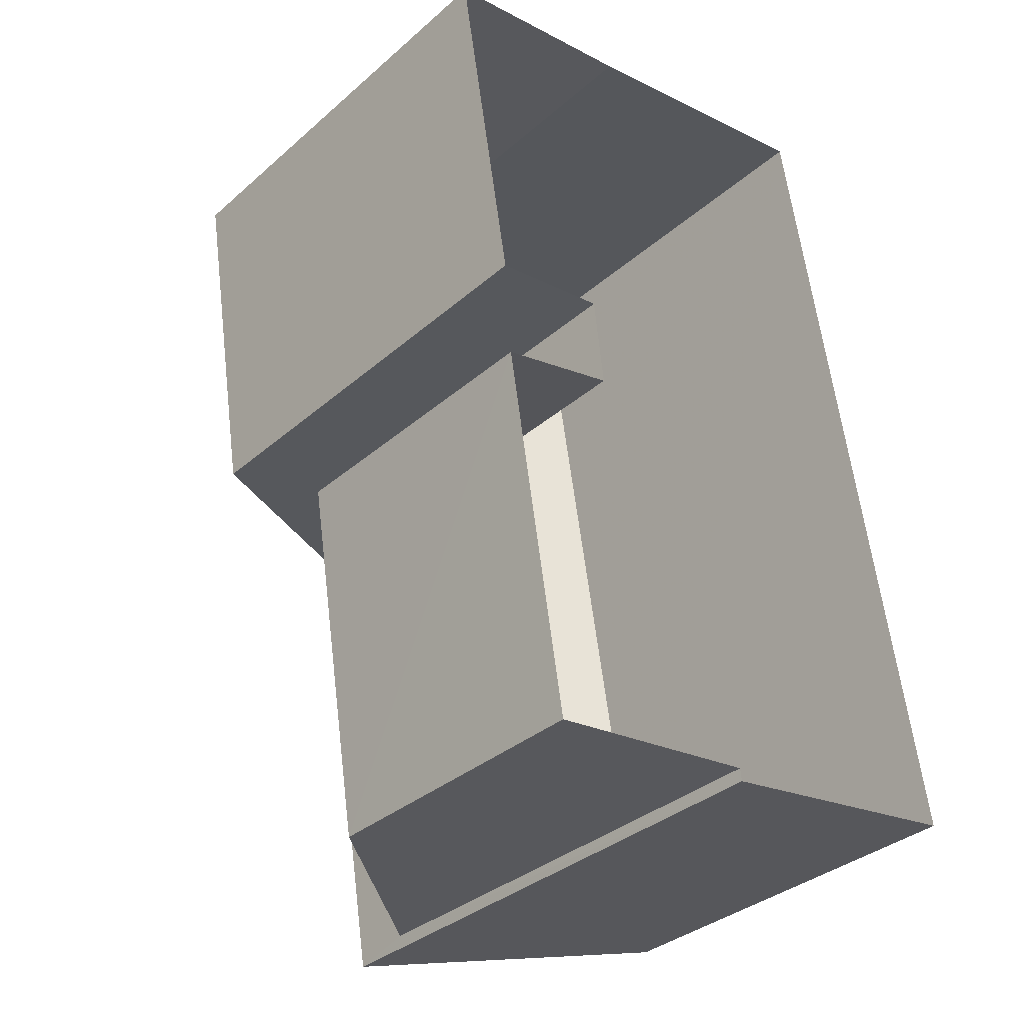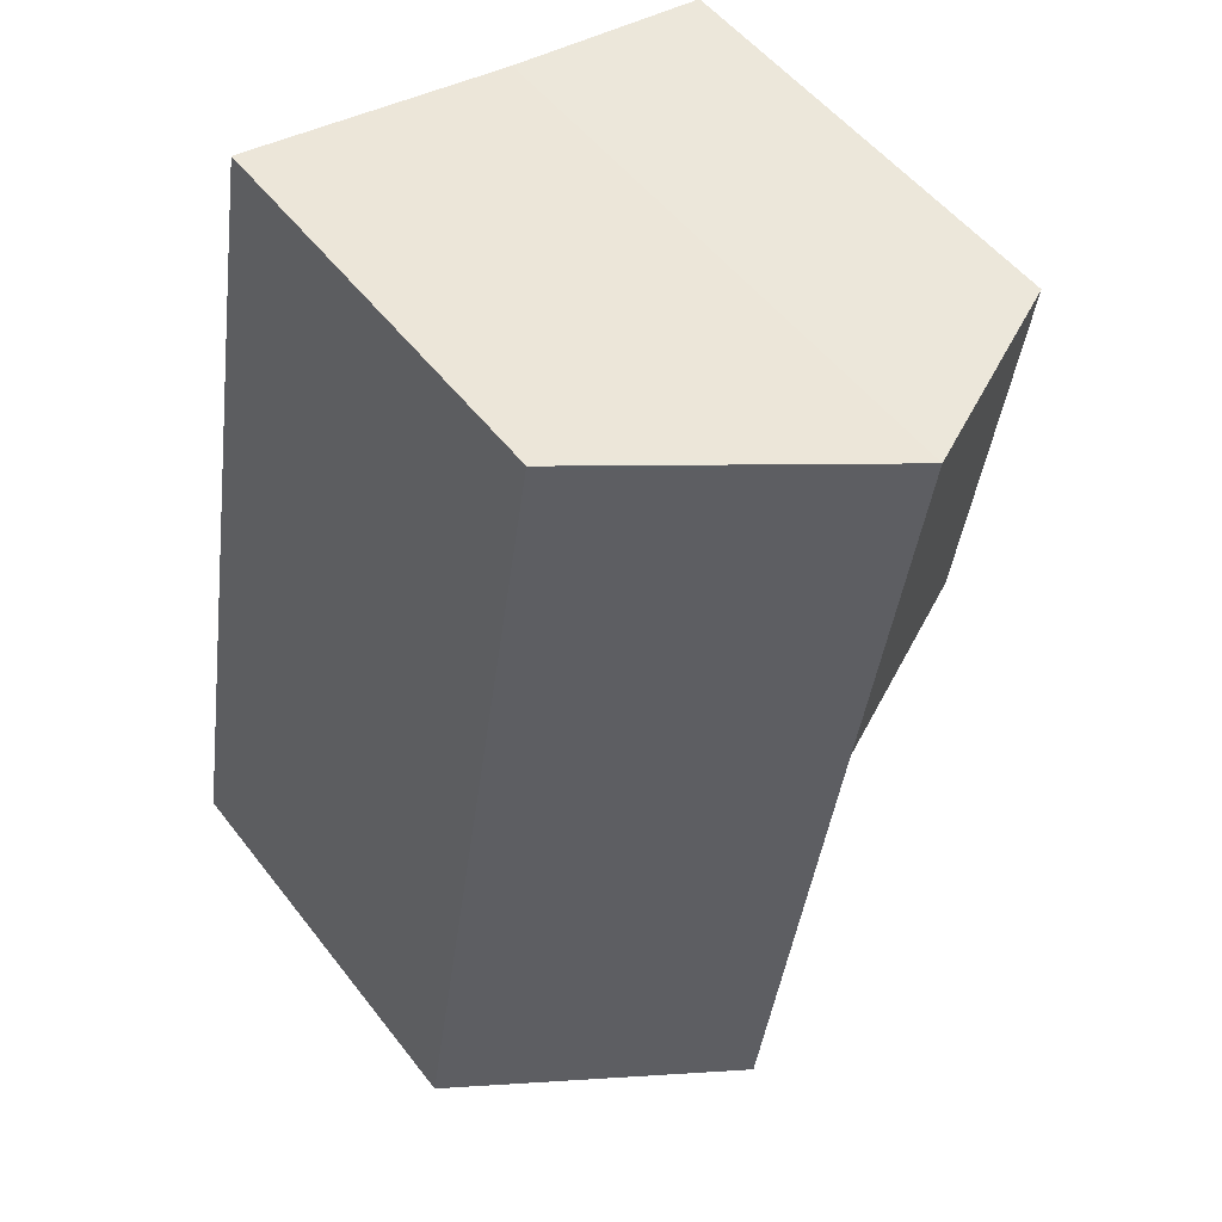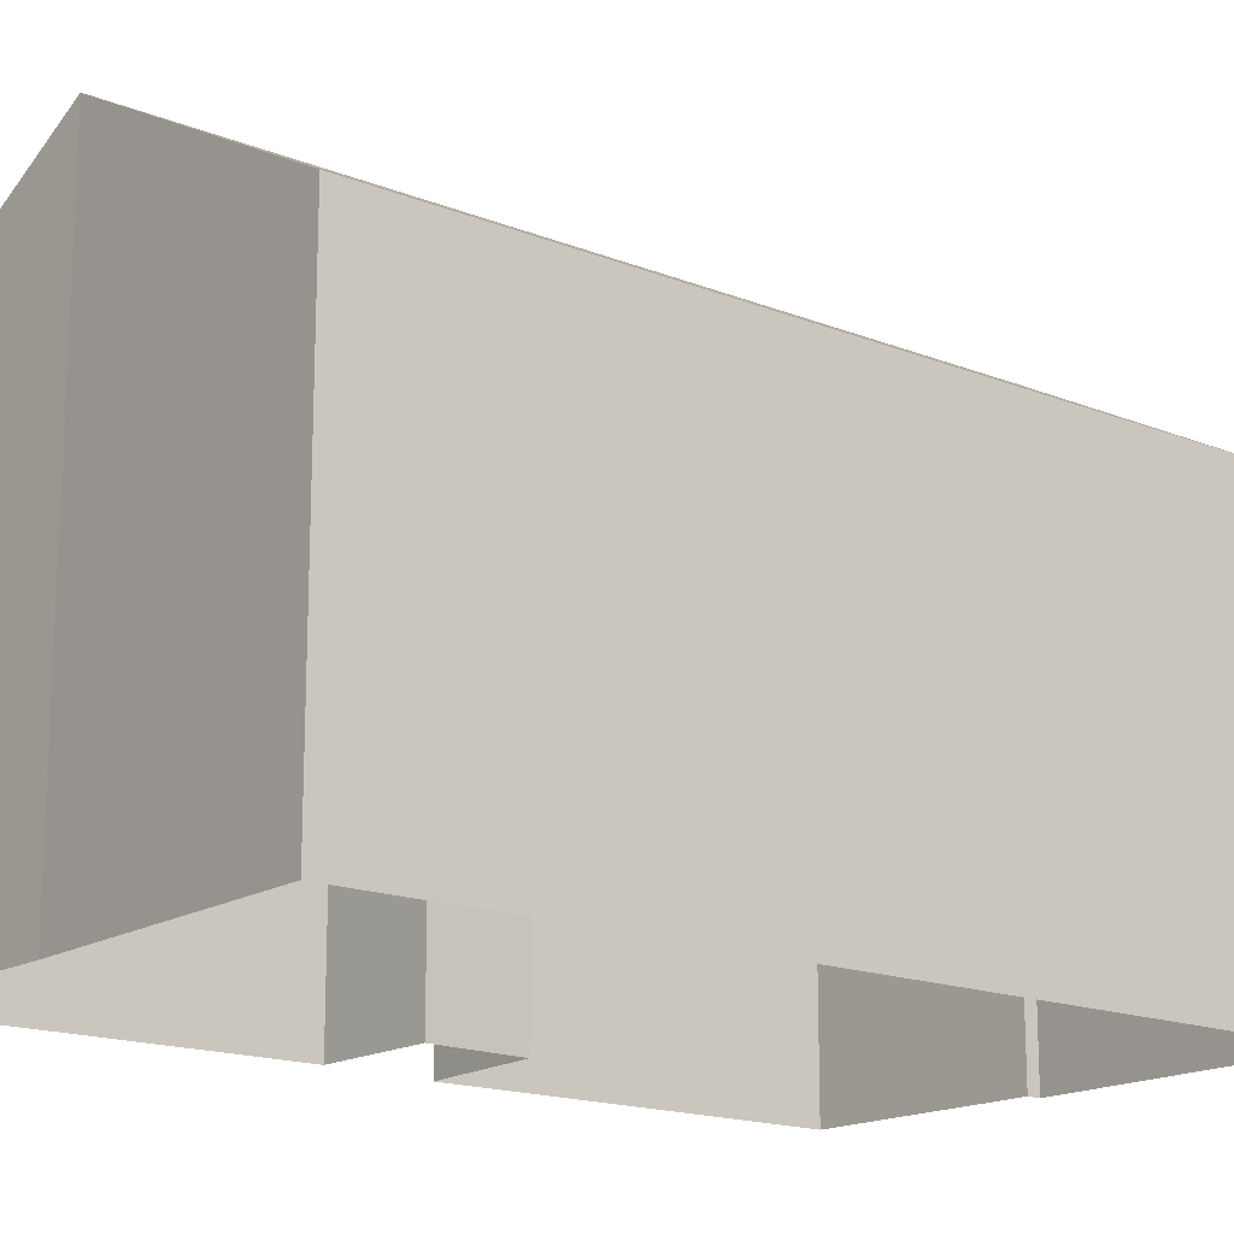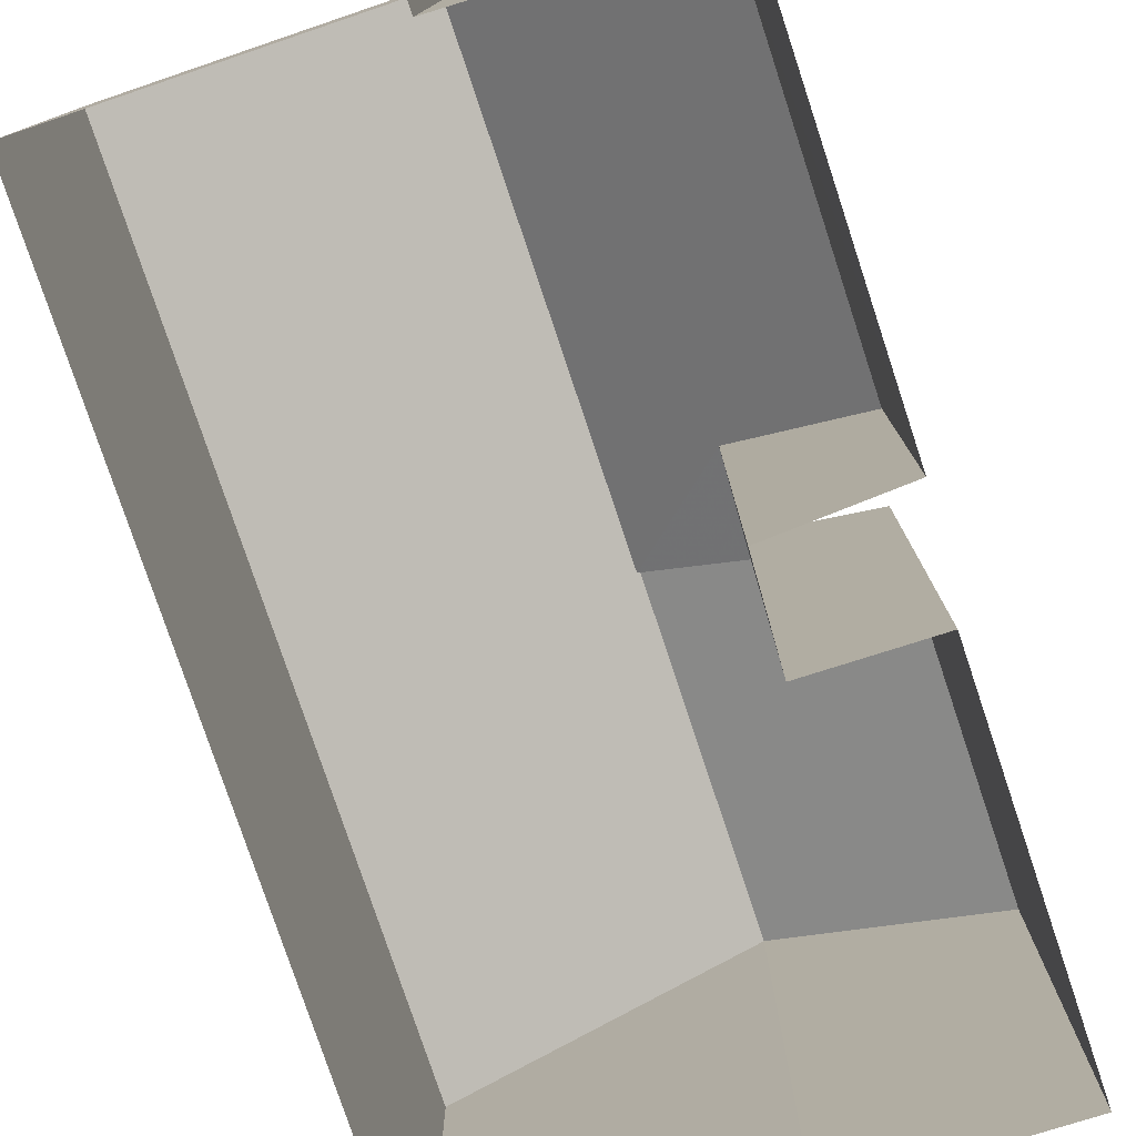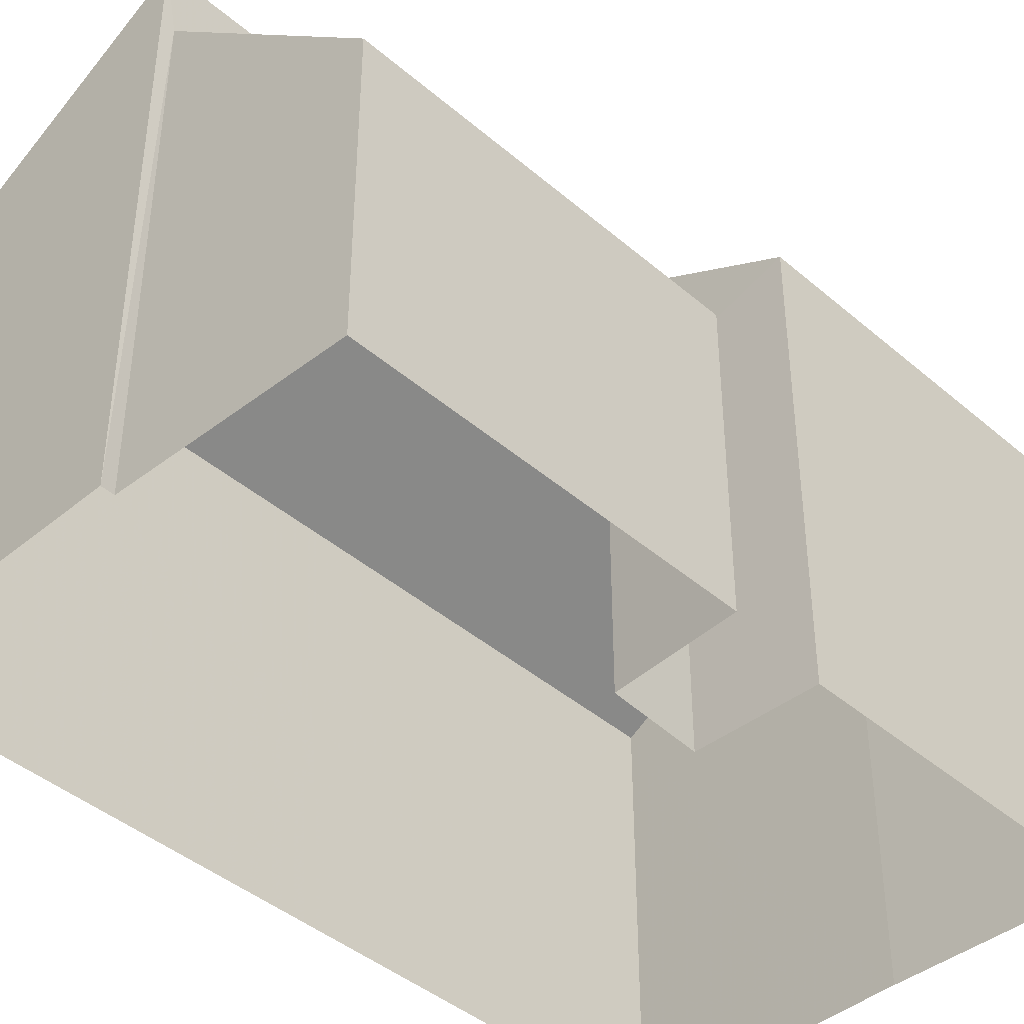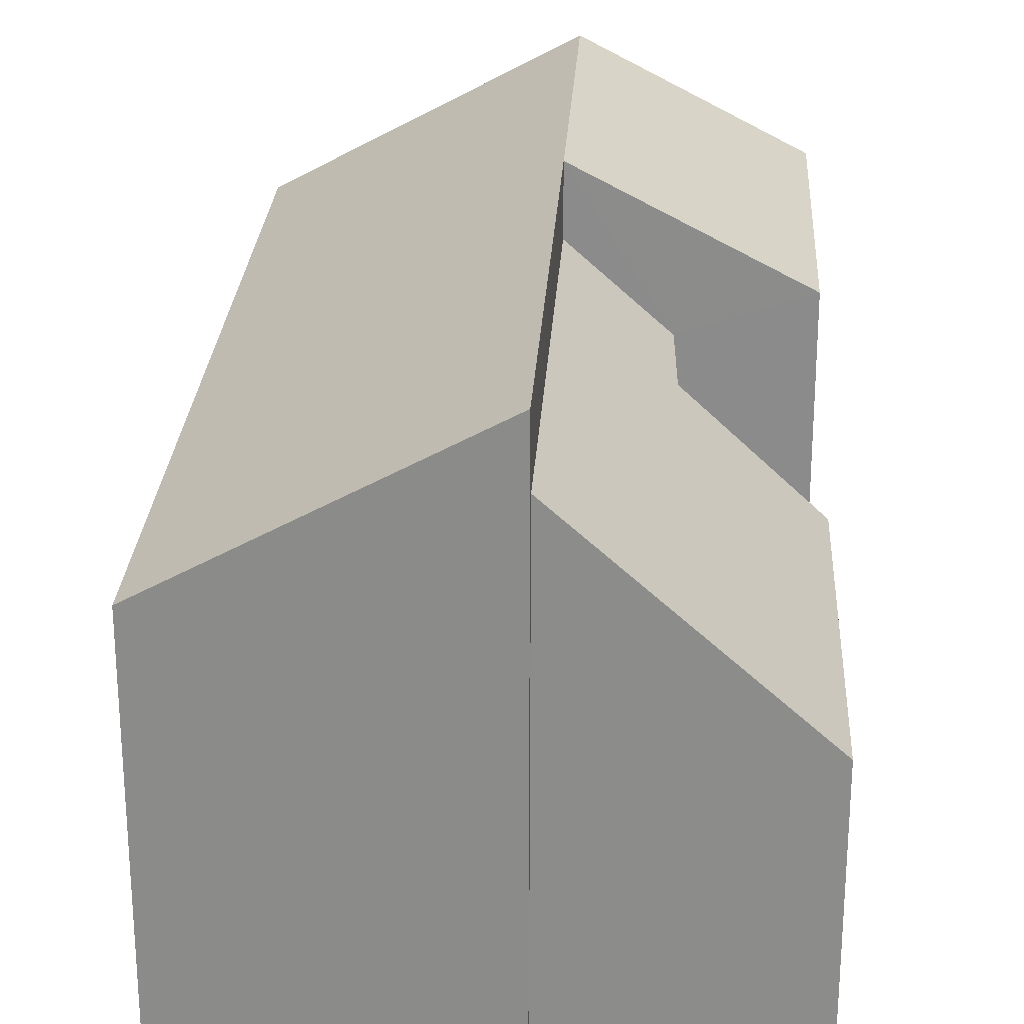
<metadata>
{"format":"obj","ext":"obj","renderer":"f3d","projection":"perspective","resolution":1024,"background":"white","views":[{"elev":-34.8,"azim":139.0,"up":"+Y"},{"elev":52.7,"azim":-36.7,"up":"+Y"},{"elev":-16.7,"azim":-138.2,"up":"+Z"},{"elev":-78.7,"azim":9.2,"up":"+Z"},{"elev":-42.4,"azim":35.1,"up":"+Z"},{"elev":25.7,"azim":-5.9,"up":"+Z"}]}
</metadata>
<code>
v -8.954e+04 -9.936e+04 6.835
v -8.954e+04 -9.937e+04 6.836
v -8.954e+04 -9.935e+04 6.836
v -8.954e+04 -9.937e+04 6.836
v -8.954e+04 -9.937e+04 6.836
v -8.954e+04 -9.936e+04 6.835
v -8.954e+04 -9.936e+04 6.835
v -8.954e+04 -9.937e+04 6.835
v -8.954e+04 -9.936e+04 6.835
v -8.954e+04 -9.936e+04 6.835
v -8.953e+04 -9.936e+04 6.835
v -8.954e+04 -9.936e+04 6.835
v -8.954e+04 -9.936e+04 12.69
v -8.954e+04 -9.936e+04 13.85
v -8.954e+04 -9.936e+04 12.64
v -8.954e+04 -9.937e+04 13.85
v -8.954e+04 -9.937e+04 11.05
v -8.954e+04 -9.936e+04 11.07
v -8.954e+04 -9.936e+04 14.78
v -8.954e+04 -9.936e+04 14.78
v -8.954e+04 -9.936e+04 13.24
v -8.953e+04 -9.936e+04 13.24
v -8.954e+04 -9.936e+04 14.78
v -8.954e+04 -9.935e+04 12.64
v -8.954e+04 -9.937e+04 12.64
v -8.954e+04 -9.937e+04 14.78
f 1 2 3
f 2 4 5
f 6 7 3
f 4 1 8
f 8 1 9
f 10 7 11
f 10 11 12
f 1 3 10
f 1 4 2
f 3 7 10
f 13 14 15
f 14 16 15
f 15 17 18
f 15 16 17
f 19 20 21
f 22 19 21
f 23 24 19
f 19 24 20
f 20 25 26
f 20 24 25
f 5 25 2
f 5 26 25
f 21 12 11
f 22 21 11
f 17 8 9
f 18 17 9
f 24 6 3
f 24 23 6
f 22 11 7
f 19 22 7
f 20 13 21
f 21 13 12
f 20 14 13
f 12 13 10
f 17 4 8
f 17 16 4
f 10 15 1
f 10 13 15
f 25 3 2
f 25 24 3
f 14 20 16
f 4 16 5
f 5 16 26
f 16 20 26
f 1 18 9
f 1 15 18
f 19 6 23
f 19 7 6

</code>
